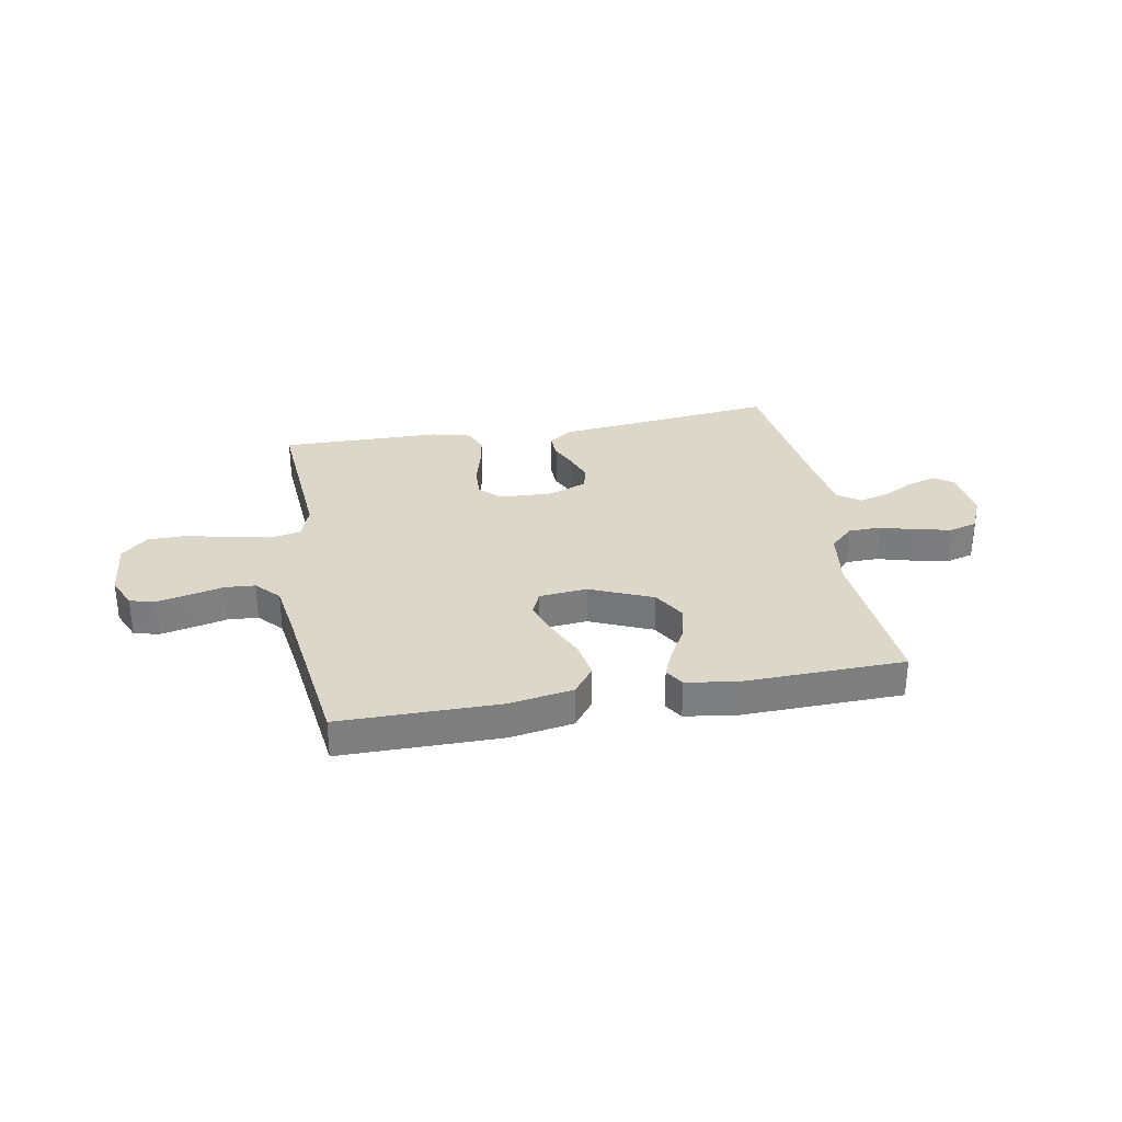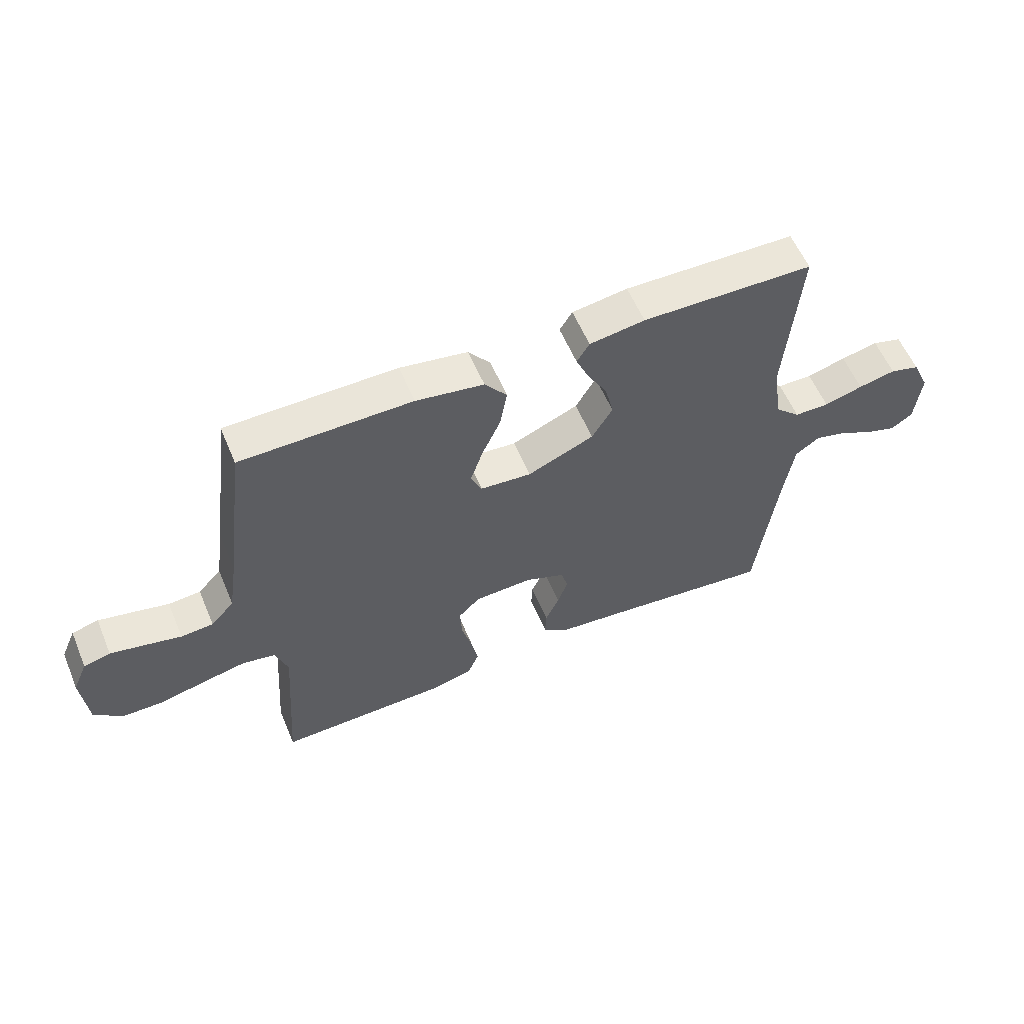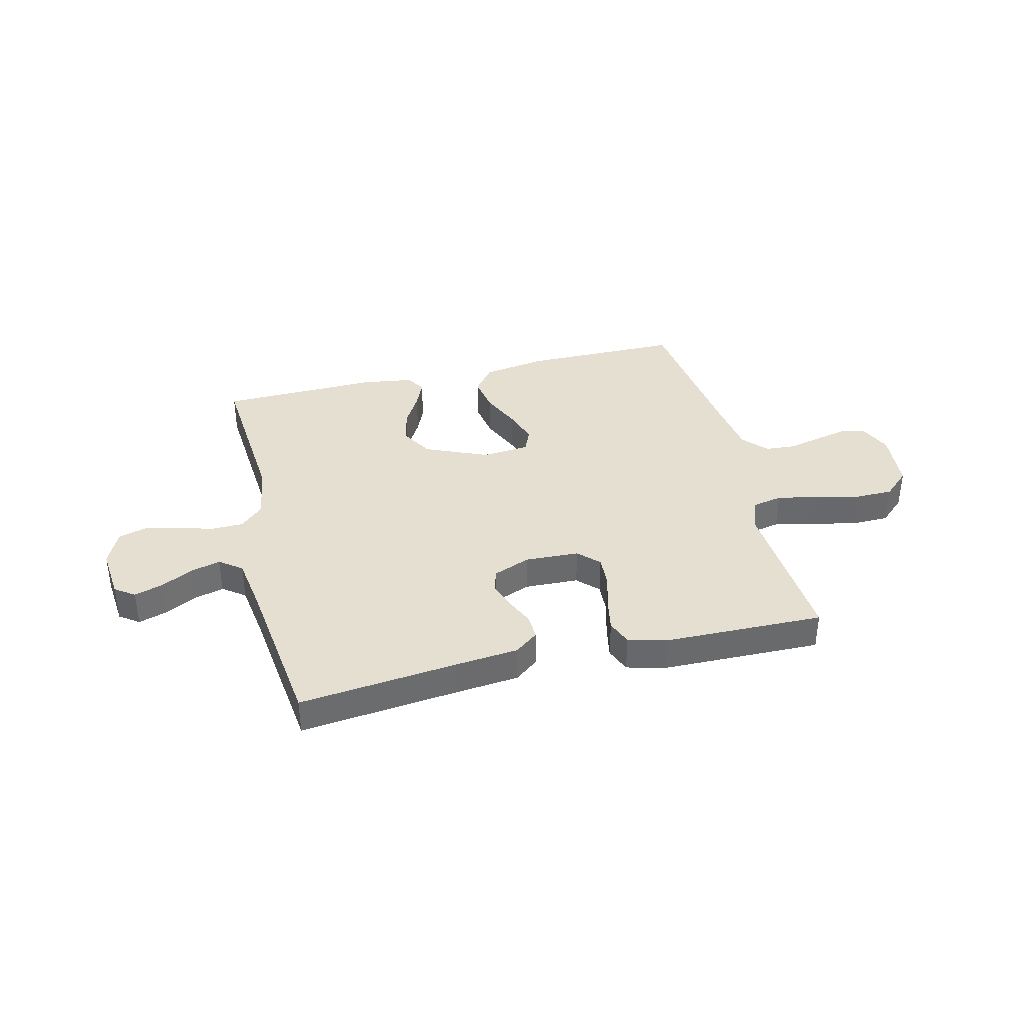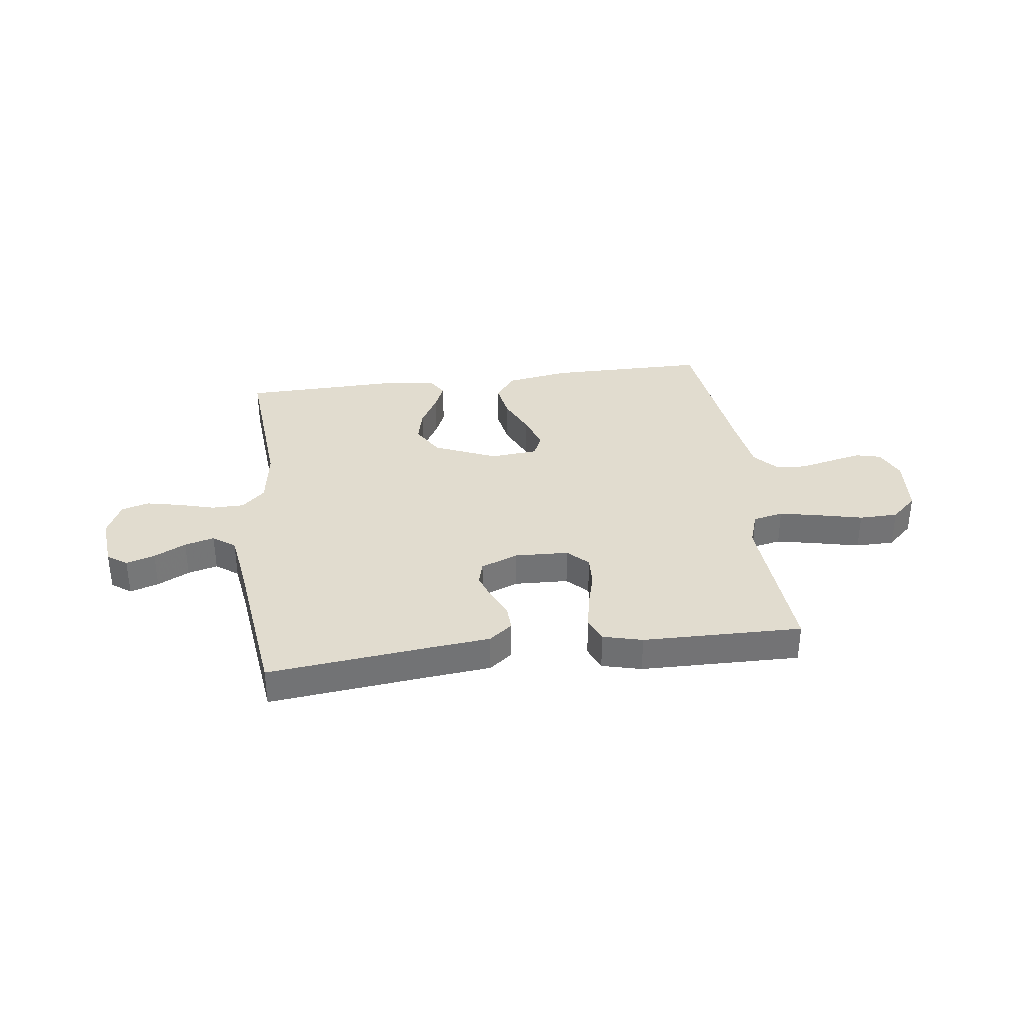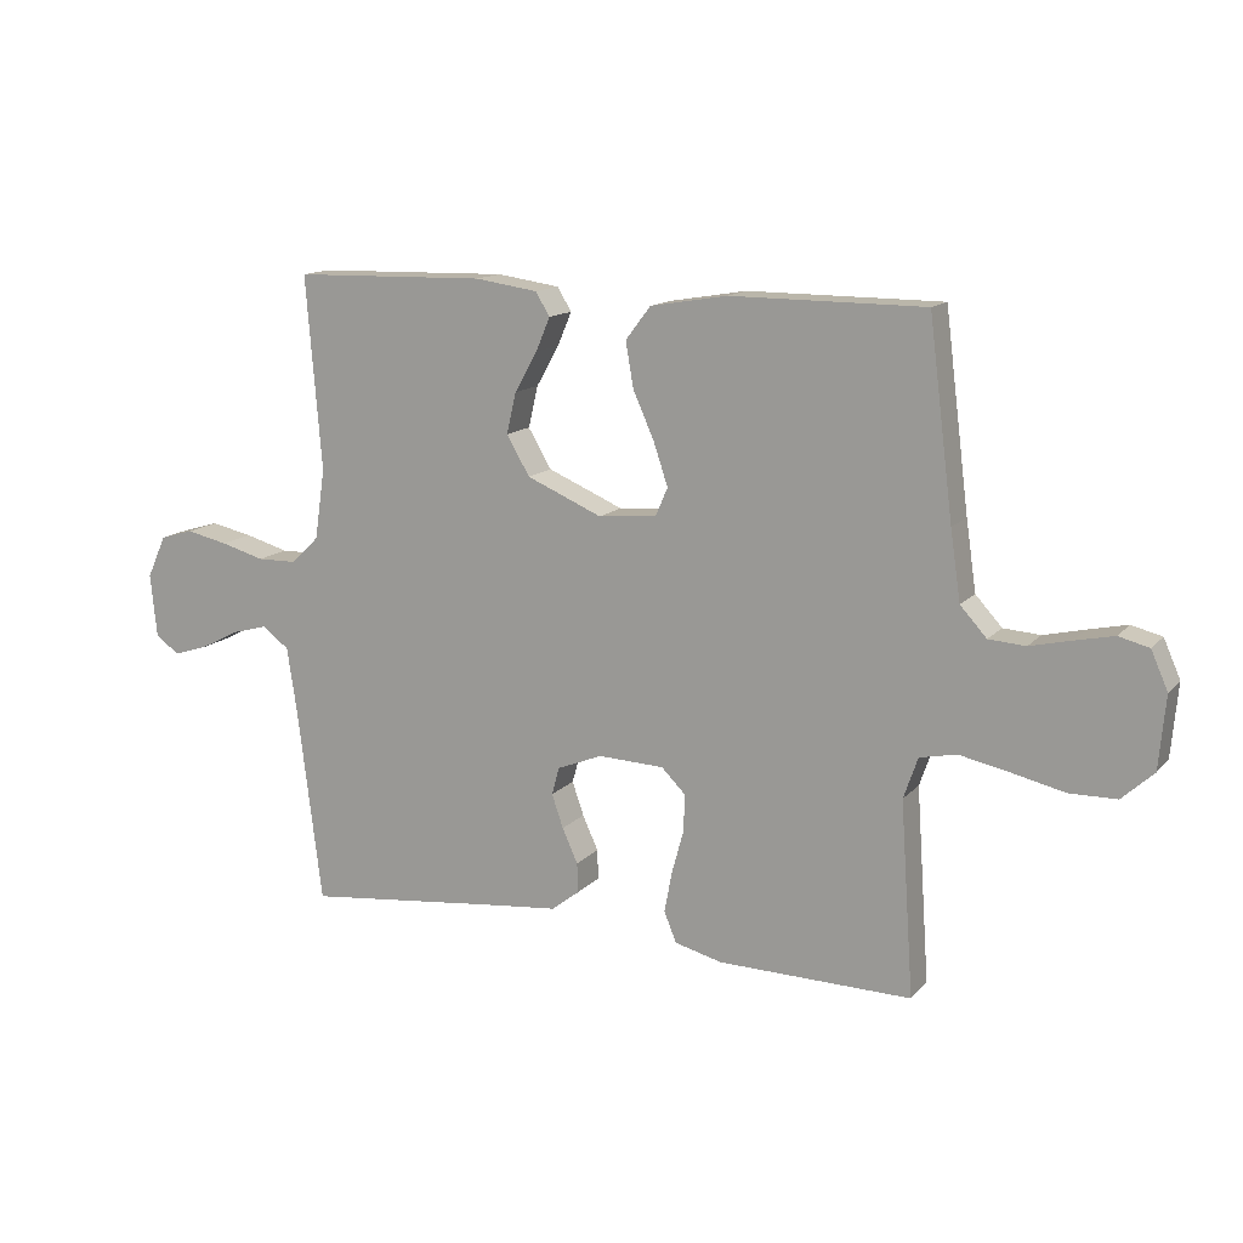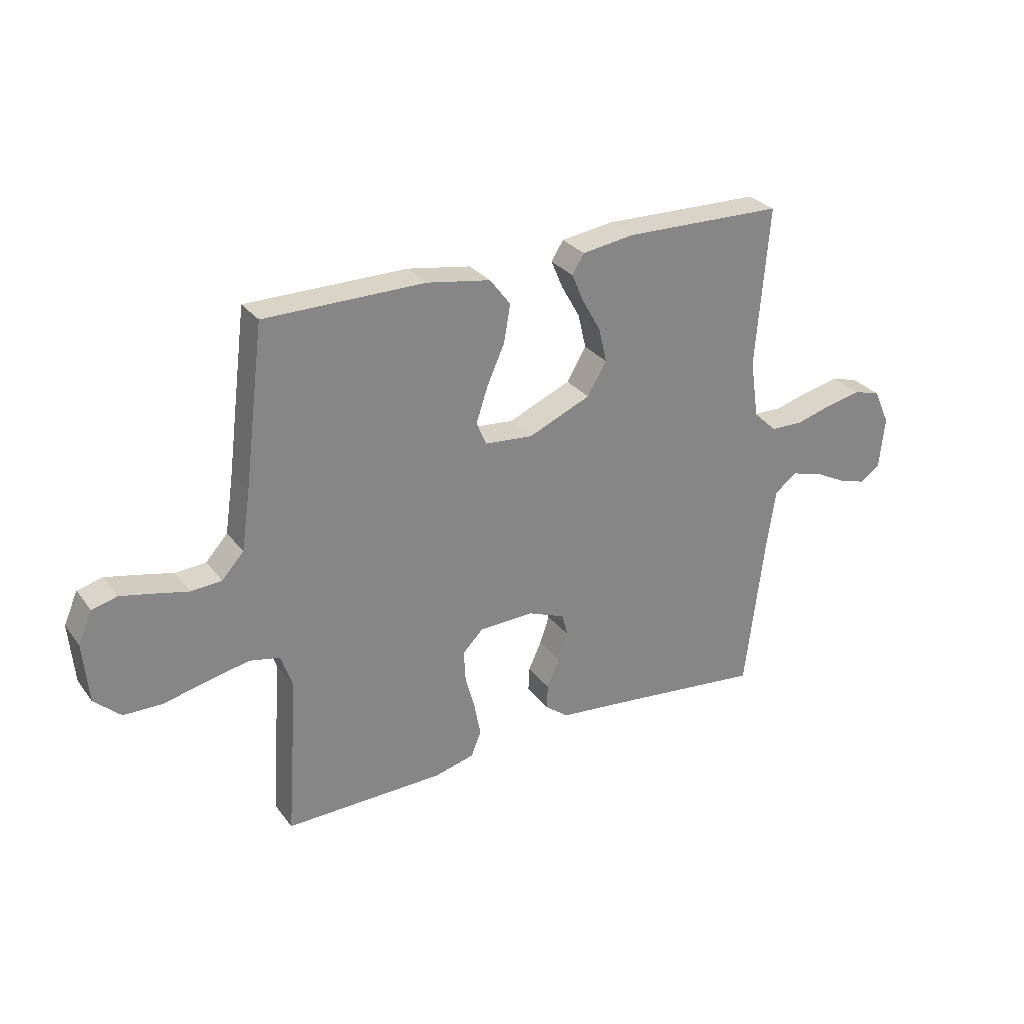
<metadata>
{"format":"obj","ext":"obj","renderer":"f3d","projection":"perspective","resolution":1024,"background":"white","views":[{"elev":30.9,"azim":-10.3,"up":"+Y"},{"elev":58.1,"azim":-22.8,"up":"+Z"},{"elev":37.5,"azim":166.4,"up":"+Y"},{"elev":34.5,"azim":172.6,"up":"+Y"},{"elev":13.7,"azim":-154.4,"up":"+Z"},{"elev":28.9,"azim":-29.7,"up":"+Z"}]}
</metadata>
<code>
v -0.5 0.07 -0.5
v -0.479 0.07 -0.2
v -0.501 0.07 -0.136
v -0.558 0.07 -0.124
v -0.635 0.07 -0.14
v -0.717 0.07 -0.159
v -0.79 0.07 -0.158
v -0.839 0.07 -0.113
v -0.849 0.07 0
v -0.823 0.07 0.059
v -0.776 0.07 0.071
v -0.716 0.07 0.058
v -0.652 0.07 0.043
v -0.595 0.07 0.047
v -0.554 0.07 0.092
v -0.538 0.07 0.2
v -0.5 0.07 0.5
v -0.2 0.07 0.501
v -0.081 0.07 0.481
v -0.042 0.07 0.43
v -0.054 0.07 0.36
v -0.087 0.07 0.286
v -0.109 0.07 0.22
v -0.09 0.07 0.176
v 0 0.07 0.168
v 0.117 0.07 0.218
v 0.153 0.07 0.279
v 0.138 0.07 0.343
v 0.103 0.07 0.405
v 0.081 0.07 0.457
v 0.103 0.07 0.493
v 0.2 0.07 0.507
v 0.5 0.07 0.5
v 0.476 0.07 0.2
v 0.492 0.07 0.091
v 0.536 0.07 0.049
v 0.597 0.07 0.048
v 0.665 0.07 0.067
v 0.73 0.07 0.081
v 0.782 0.07 0.066
v 0.812 0.07 0
v 0.802 0.07 -0.099
v 0.765 0.07 -0.125
v 0.711 0.07 -0.108
v 0.651 0.07 -0.077
v 0.595 0.07 -0.062
v 0.553 0.07 -0.093
v 0.537 0.07 -0.2
v 0.5 0.07 -0.5
v 0.2 0.07 -0.467
v 0.082 0.07 -0.455
v 0.038 0.07 -0.421
v 0.04 0.07 -0.375
v 0.064 0.07 -0.322
v 0.082 0.07 -0.27
v 0.07 0.07 -0.227
v 0 0.07 -0.199
v -0.102 0.07 -0.203
v -0.14 0.07 -0.241
v -0.137 0.07 -0.3
v -0.119 0.07 -0.366
v -0.107 0.07 -0.429
v -0.126 0.07 -0.476
v -0.2 0.07 -0.495
v -0.5 0 -0.5
v -0.479 0 -0.2
v -0.501 0 -0.136
v -0.558 0 -0.124
v -0.635 0 -0.14
v -0.717 0 -0.159
v -0.79 0 -0.158
v -0.839 0 -0.113
v -0.849 0 0
v -0.823 0 0.059
v -0.776 0 0.071
v -0.716 0 0.058
v -0.652 0 0.043
v -0.595 0 0.047
v -0.554 0 0.092
v -0.538 0 0.2
v -0.5 0 0.5
v -0.2 0 0.501
v -0.081 0 0.481
v -0.042 0 0.43
v -0.054 0 0.36
v -0.087 0 0.286
v -0.109 0 0.22
v -0.09 0 0.176
v 0 0 0.168
v 0.117 0 0.218
v 0.153 0 0.279
v 0.138 0 0.343
v 0.103 0 0.405
v 0.081 0 0.457
v 0.103 0 0.493
v 0.2 0 0.507
v 0.5 0 0.5
v 0.476 0 0.2
v 0.492 0 0.091
v 0.536 0 0.049
v 0.597 0 0.048
v 0.665 0 0.067
v 0.73 0 0.081
v 0.782 0 0.066
v 0.812 0 0
v 0.802 0 -0.099
v 0.765 0 -0.125
v 0.711 0 -0.108
v 0.651 0 -0.077
v 0.595 0 -0.062
v 0.553 0 -0.093
v 0.537 0 -0.2
v 0.5 0 -0.5
v 0.2 0 -0.467
v 0.082 0 -0.455
v 0.038 0 -0.421
v 0.04 0 -0.375
v 0.064 0 -0.322
v 0.082 0 -0.27
v 0.07 0 -0.227
v 0 0 -0.199
v -0.102 0 -0.203
v -0.14 0 -0.241
v -0.137 0 -0.3
v -0.119 0 -0.366
v -0.107 0 -0.429
v -0.126 0 -0.476
v -0.2 0 -0.495
f 63 64 1 2
f 60 61 62 63
f 60 63 2 3
f 59 60 3
f 58 59 3
f 57 58 3 4
f 51 52 53 54
f 50 51 54 55
f 48 49 50 55
f 47 48 55 56
f 42 43 44 45
f 42 45 46
f 41 42 46
f 40 41 46
f 37 38 39 40
f 37 40 46
f 36 37 46 47
f 31 32 33 34
f 31 34 35
f 28 29 30 31
f 27 28 31 35
f 26 27 35 36
f 19 20 21 22
f 19 22 23
f 16 17 18 19
f 15 16 19 23
f 14 15 23 24
f 10 11 12 13
f 8 9 10 13
f 8 13 14
f 5 6 7 8
f 4 5 8 14
f 57 4 14 24
f 25 26 36 47
f 47 56 57
f 24 25 47 57
f 66 65 128 127
f 127 126 125 124
f 67 66 127 124
f 67 124 123
f 67 123 122
f 68 67 122 121
f 118 117 116 115
f 119 118 115 114
f 119 114 113 112
f 120 119 112 111
f 109 108 107 106
f 110 109 106
f 110 106 105
f 110 105 104
f 104 103 102 101
f 110 104 101
f 111 110 101 100
f 98 97 96 95
f 99 98 95
f 95 94 93 92
f 99 95 92 91
f 100 99 91 90
f 86 85 84 83
f 87 86 83
f 83 82 81 80
f 87 83 80 79
f 88 87 79 78
f 77 76 75 74
f 77 74 73 72
f 78 77 72
f 72 71 70 69
f 78 72 69 68
f 88 78 68 121
f 111 100 90 89
f 121 120 111
f 121 111 89 88
f 1 65 66 2
f 2 66 67 3
f 3 67 68 4
f 4 68 69 5
f 5 69 70 6
f 6 70 71 7
f 7 71 72 8
f 8 72 73 9
f 9 73 74 10
f 10 74 75 11
f 11 75 76 12
f 12 76 77 13
f 13 77 78 14
f 14 78 79 15
f 15 79 80 16
f 16 80 81 17
f 17 81 82 18
f 18 82 83 19
f 19 83 84 20
f 20 84 85 21
f 21 85 86 22
f 22 86 87 23
f 23 87 88 24
f 24 88 89 25
f 25 89 90 26
f 26 90 91 27
f 27 91 92 28
f 28 92 93 29
f 29 93 94 30
f 30 94 95 31
f 31 95 96 32
f 32 96 97 33
f 33 97 98 34
f 34 98 99 35
f 35 99 100 36
f 36 100 101 37
f 37 101 102 38
f 38 102 103 39
f 39 103 104 40
f 40 104 105 41
f 41 105 106 42
f 42 106 107 43
f 43 107 108 44
f 44 108 109 45
f 45 109 110 46
f 46 110 111 47
f 47 111 112 48
f 48 112 113 49
f 49 113 114 50
f 50 114 115 51
f 51 115 116 52
f 52 116 117 53
f 53 117 118 54
f 54 118 119 55
f 55 119 120 56
f 56 120 121 57
f 57 121 122 58
f 58 122 123 59
f 59 123 124 60
f 60 124 125 61
f 61 125 126 62
f 62 126 127 63
f 63 127 128 64
f 64 128 65 1

</code>
